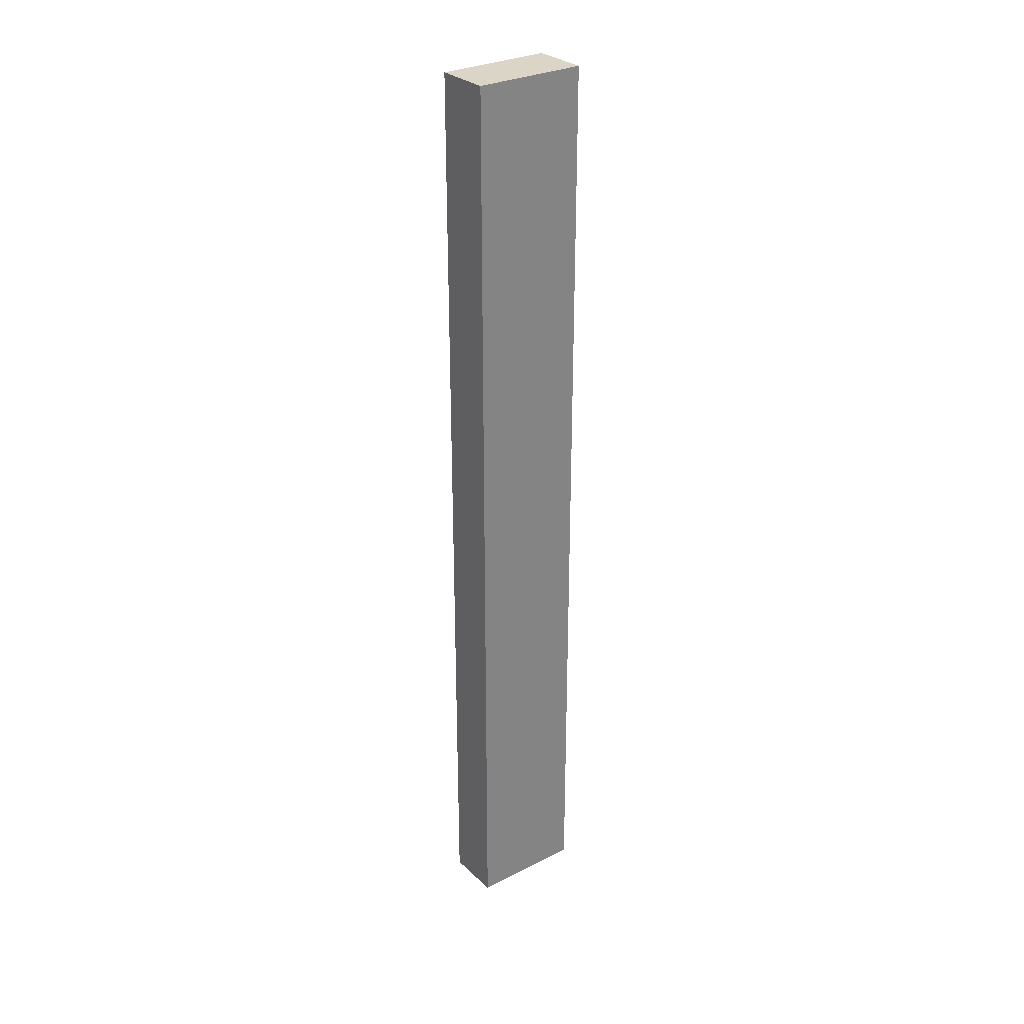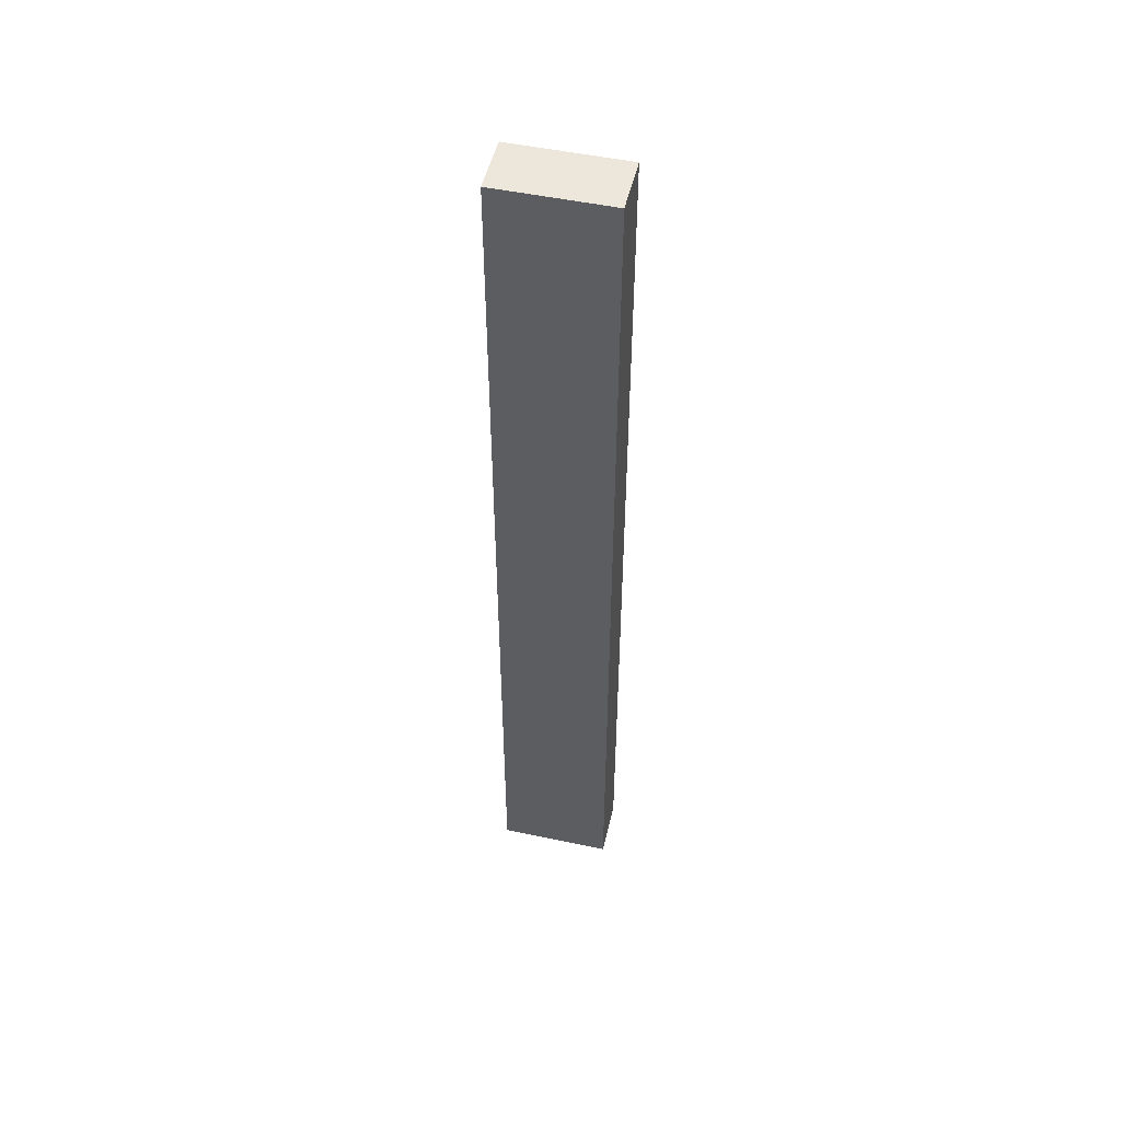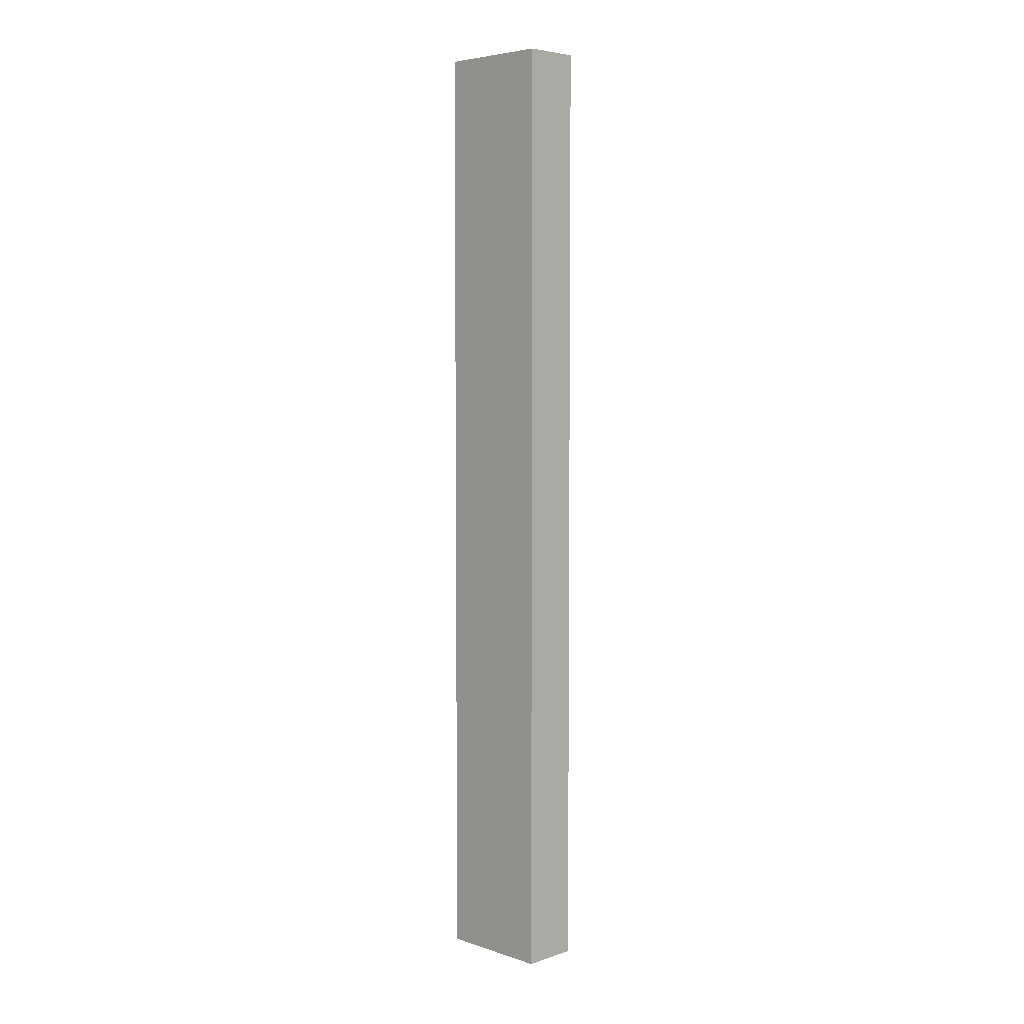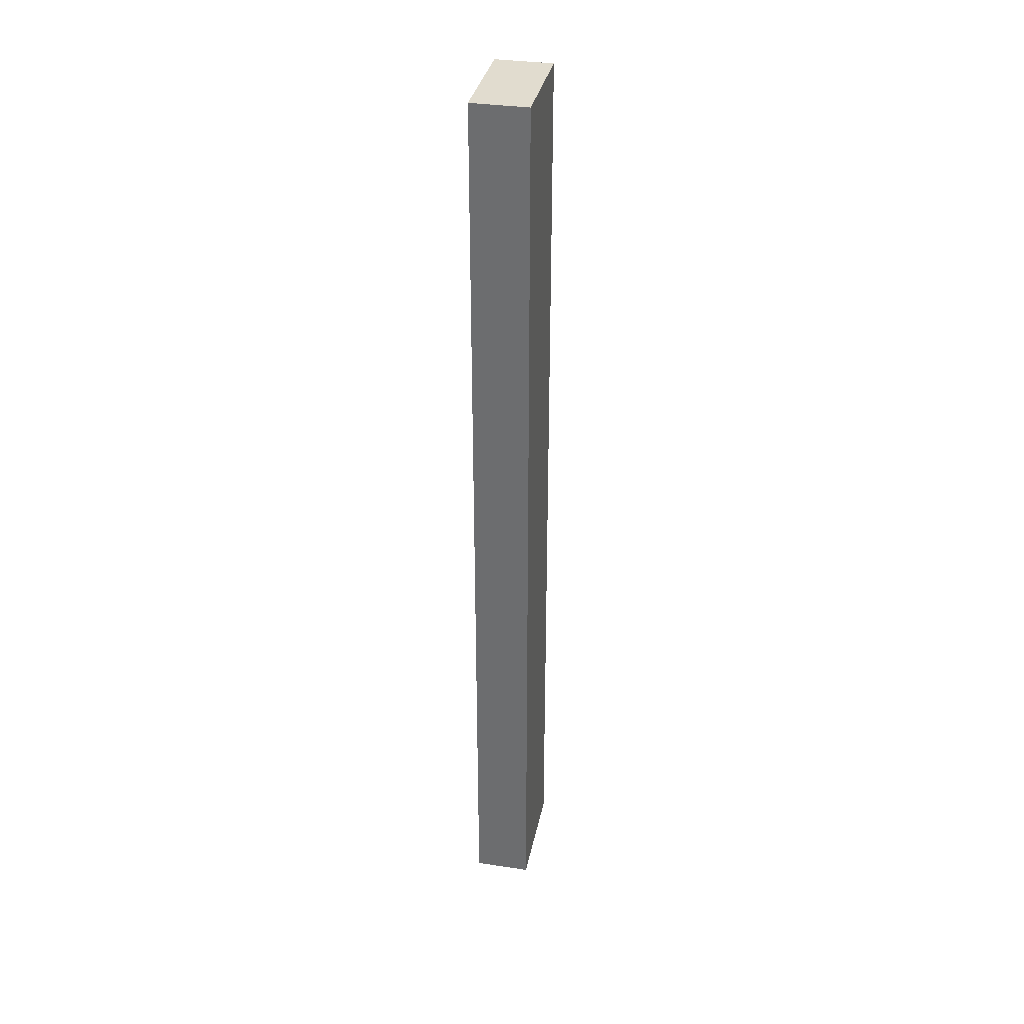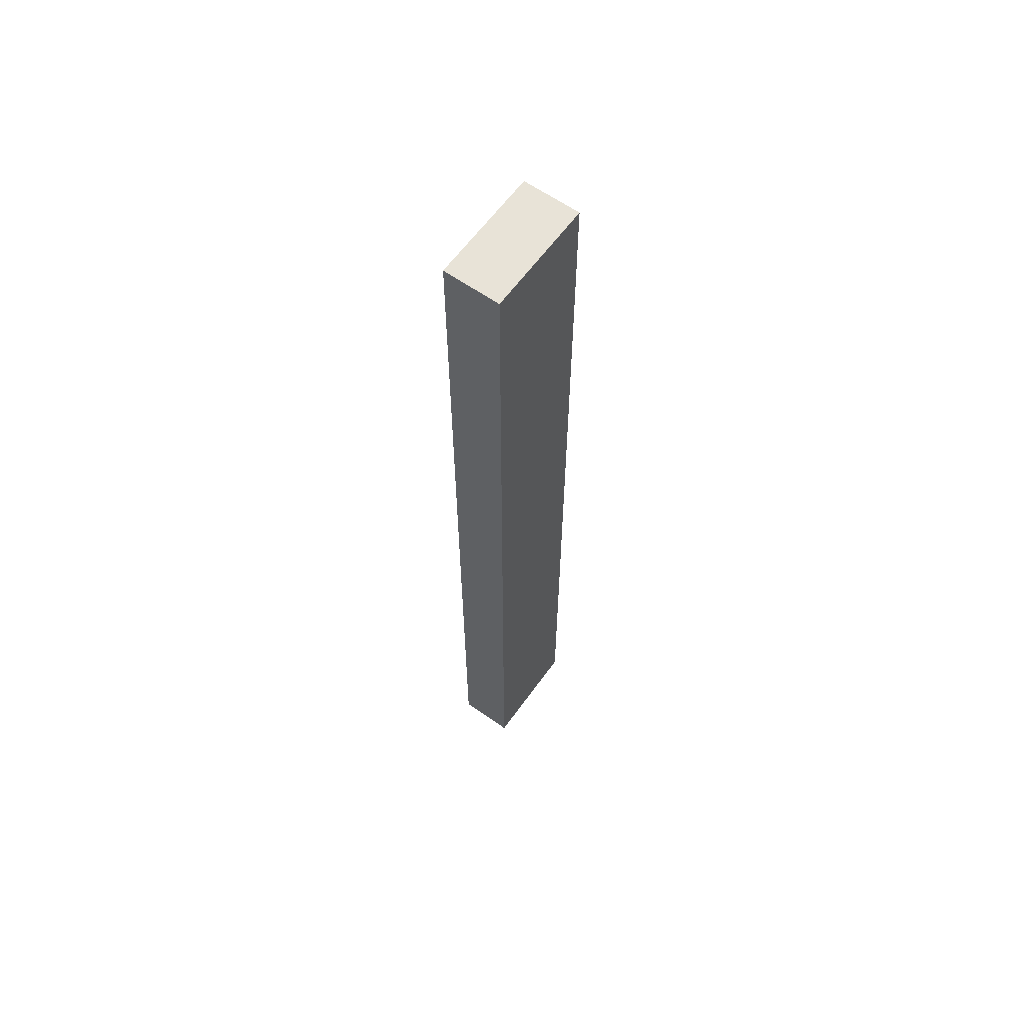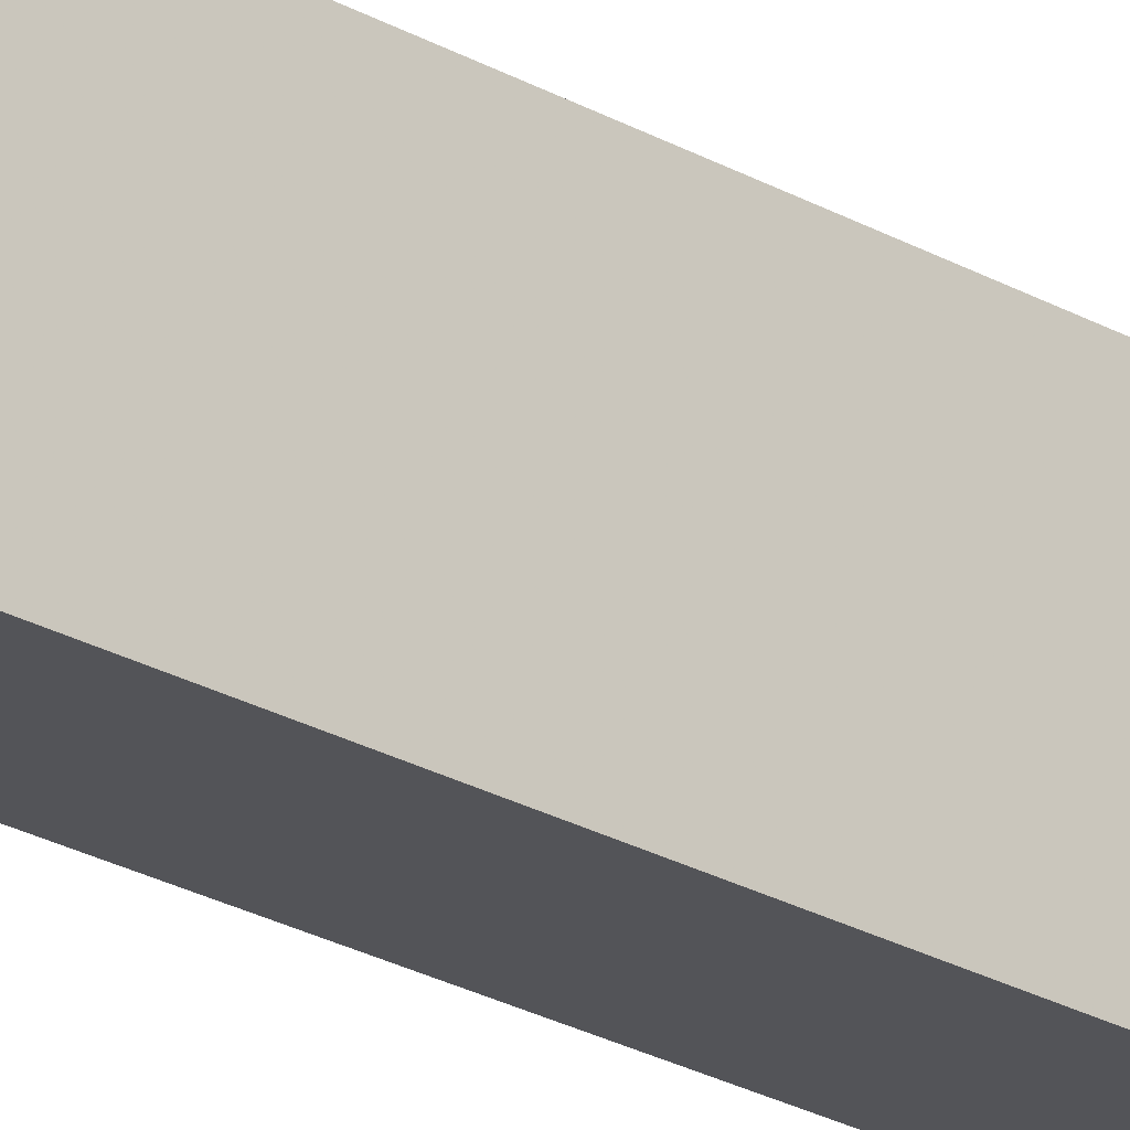
<metadata>
{"format":"obj","ext":"obj","renderer":"f3d","projection":"perspective","resolution":1024,"background":"white","views":[{"elev":29.5,"azim":53.2,"up":"+Z"},{"elev":50.5,"azim":103.1,"up":"+Z"},{"elev":5.2,"azim":-45.2,"up":"+Z"},{"elev":34.3,"azim":11.5,"up":"+Z"},{"elev":61.9,"azim":35.7,"up":"+Z"},{"elev":-23.5,"azim":45.7,"up":"+Y"}]}
</metadata>
<code>
v -0.335 -0.27 0.279
v -0.335 -0.27 0.679
v -0.311 -0.27 0.279
v -0.311 -0.27 0.679
v -0.335 -0.27 0.579
v -0.335 -0.27 0.479
v -0.335 -0.27 0.379
v -0.311 -0.27 0.379
v -0.311 -0.27 0.479
v -0.311 -0.27 0.579
v -0.311 -0.27 0.279
v -0.311 -0.27 0.679
v -0.311 -0.222 0.279
v -0.311 -0.222 0.679
v -0.311 -0.246 0.279
v -0.311 -0.246 0.379
v -0.311 -0.246 0.329
v -0.311 -0.258 0.379
v -0.311 -0.258 0.329
v -0.311 -0.234 0.379
v -0.311 -0.234 0.329
v -0.311 -0.246 0.679
v -0.311 -0.222 0.579
v -0.311 -0.27 0.579
v -0.311 -0.246 0.579
v -0.311 -0.246 0.629
v -0.311 -0.234 0.579
v -0.311 -0.234 0.629
v -0.311 -0.258 0.579
v -0.311 -0.258 0.629
v -0.311 -0.27 0.479
v -0.311 -0.27 0.379
v -0.311 -0.222 0.379
v -0.311 -0.222 0.479
v -0.311 -0.222 0.279
v -0.311 -0.222 0.679
v -0.335 -0.222 0.279
v -0.335 -0.222 0.679
v -0.311 -0.222 0.579
v -0.311 -0.222 0.479
v -0.311 -0.222 0.379
v -0.335 -0.222 0.379
v -0.335 -0.222 0.479
v -0.335 -0.222 0.579
v -0.335 -0.222 0.279
v -0.335 -0.222 0.679
v -0.335 -0.27 0.279
v -0.335 -0.27 0.679
v -0.335 -0.246 0.279
v -0.335 -0.246 0.379
v -0.335 -0.246 0.329
v -0.335 -0.234 0.379
v -0.335 -0.234 0.329
v -0.335 -0.258 0.379
v -0.335 -0.258 0.329
v -0.335 -0.246 0.679
v -0.335 -0.27 0.579
v -0.335 -0.222 0.579
v -0.335 -0.246 0.579
v -0.335 -0.246 0.629
v -0.335 -0.258 0.579
v -0.335 -0.258 0.629
v -0.335 -0.234 0.579
v -0.335 -0.234 0.629
v -0.335 -0.27 0.379
v -0.335 -0.27 0.479
v -0.335 -0.222 0.479
v -0.335 -0.222 0.379
v -0.335 -0.27 0.279
v -0.311 -0.27 0.279
v -0.335 -0.222 0.279
v -0.311 -0.222 0.279
v -0.311 -0.246 0.279
v -0.335 -0.246 0.279
v -0.335 -0.27 0.679
v -0.335 -0.222 0.679
v -0.311 -0.27 0.679
v -0.311 -0.222 0.679
v -0.311 -0.246 0.679
v -0.335 -0.246 0.679
f 7 1 3
f 3 8 7
f 5 6 9
f 9 10 5
f 2 5 10
f 10 4 2
f 6 7 8
f 8 9 6
f 16 18 19
f 19 17 16
f 20 16 17
f 17 21 20
f 28 26 25
f 25 27 28
f 26 30 29
f 29 25 26
f 32 11 19
f 15 19 11
f 18 32 19
f 15 17 19
f 21 17 15
f 31 32 18
f 29 24 31
f 30 12 24
f 29 31 25
f 31 16 34
f 24 29 30
f 16 31 18
f 22 12 30
f 16 20 34
f 33 20 21
f 25 31 34
f 21 13 33
f 20 33 34
f 13 21 15
f 27 25 34
f 28 22 26
f 30 26 22
f 14 28 23
f 27 23 28
f 22 28 14
f 23 27 34
f 41 35 37
f 37 42 41
f 39 40 43
f 43 44 39
f 36 39 44
f 44 38 36
f 40 41 42
f 42 43 40
f 50 52 53
f 53 51 50
f 54 50 51
f 51 55 54
f 62 60 59
f 59 61 62
f 60 64 63
f 63 59 60
f 68 45 53
f 49 53 45
f 52 68 53
f 49 51 53
f 55 51 49
f 67 68 52
f 63 58 67
f 64 46 58
f 63 67 59
f 67 50 66
f 58 63 64
f 50 67 52
f 56 46 64
f 50 54 66
f 65 54 55
f 59 67 66
f 55 47 65
f 54 65 66
f 47 55 49
f 61 59 66
f 62 56 60
f 64 60 56
f 48 62 57
f 61 57 62
f 56 62 48
f 57 61 66
f 73 70 69
f 69 74 73
f 74 71 72
f 72 73 74
f 80 75 77
f 77 79 80
f 76 80 79
f 79 78 76

</code>
